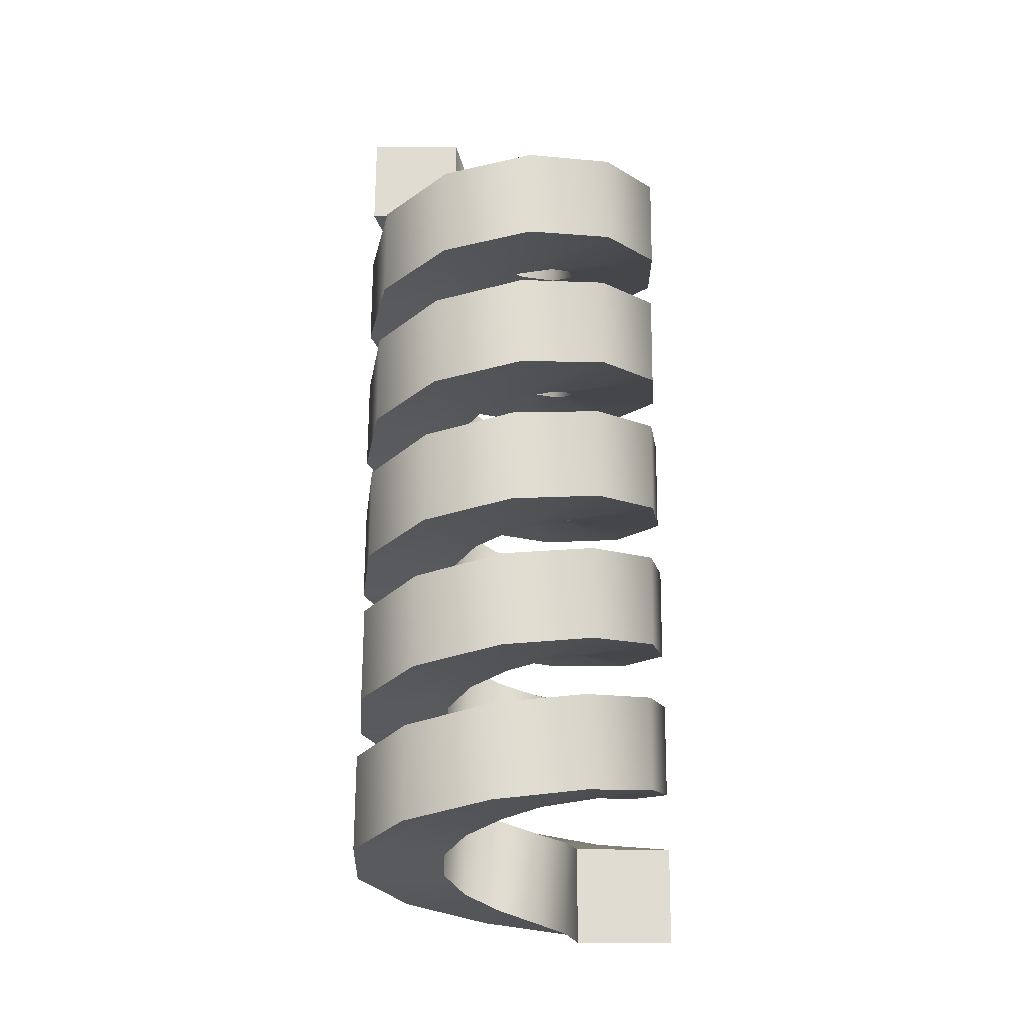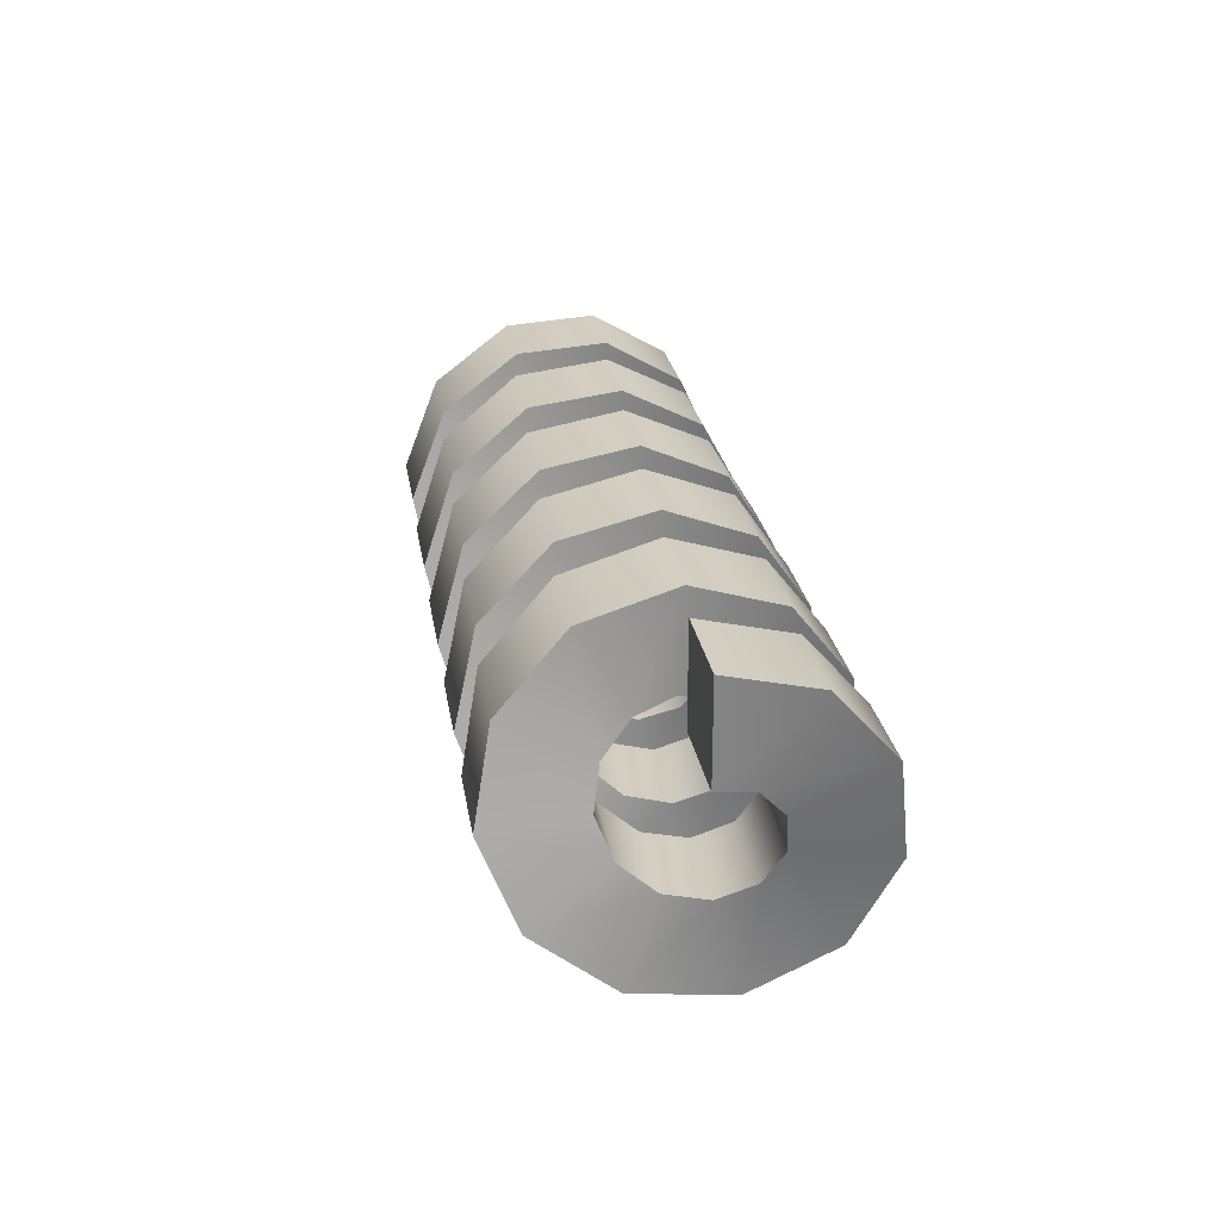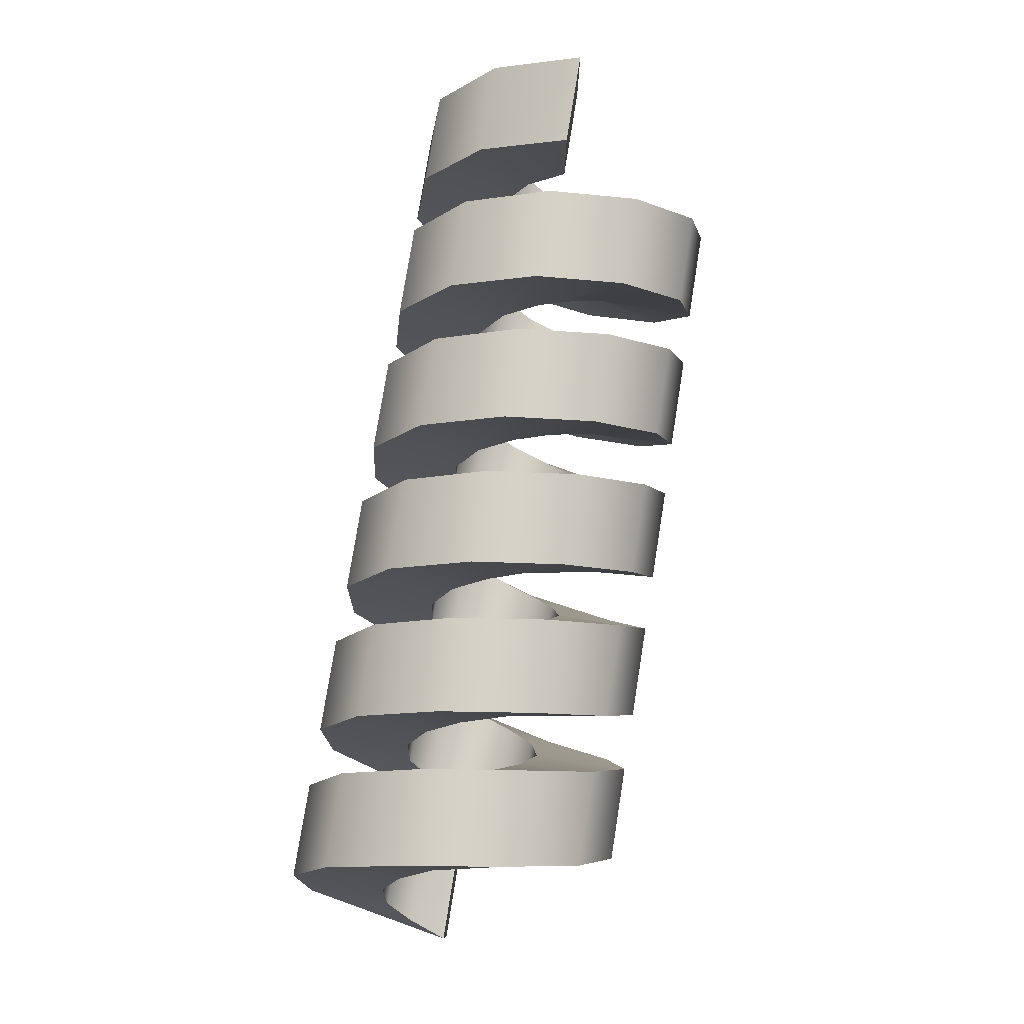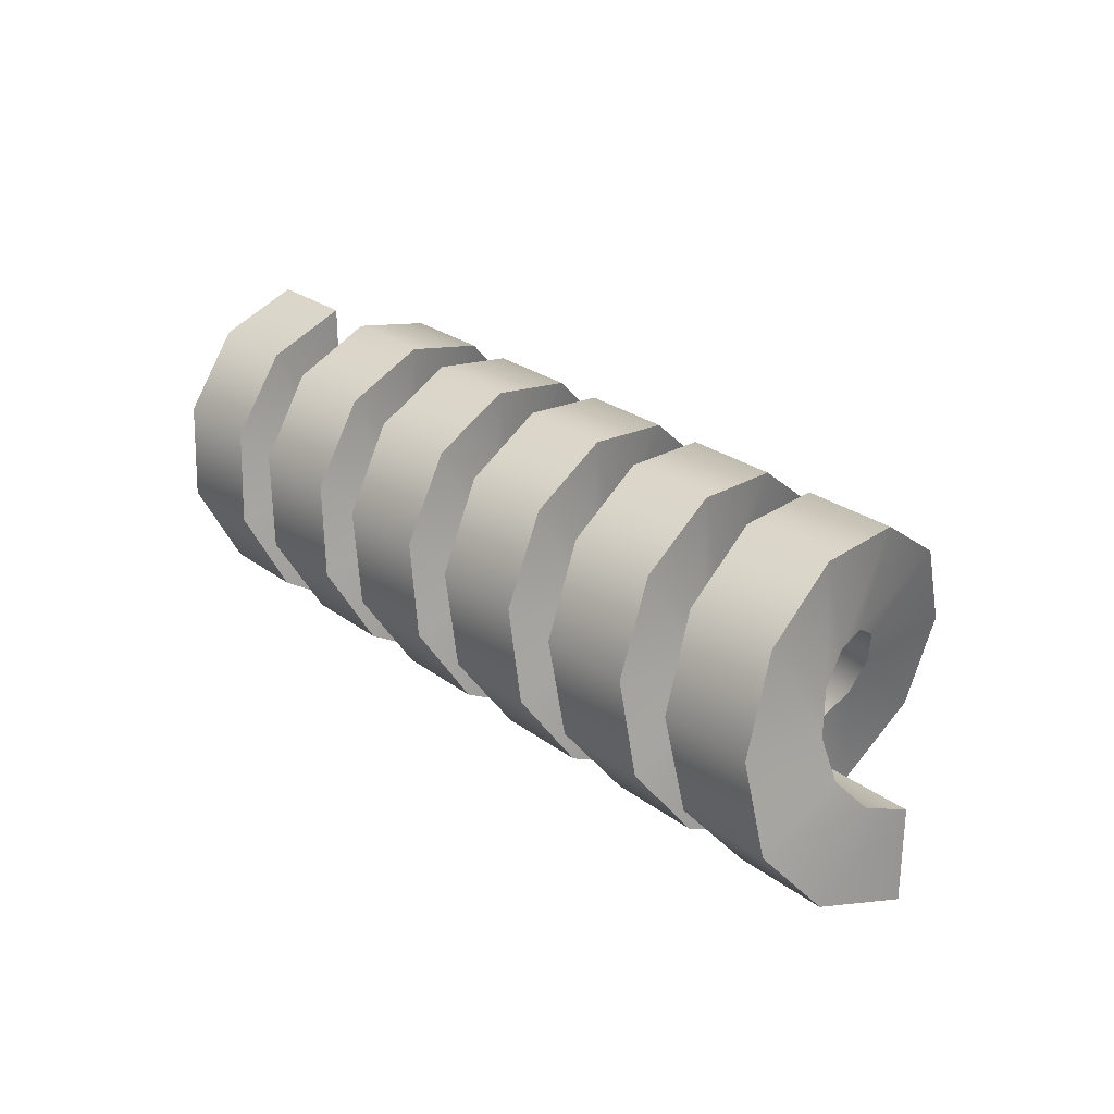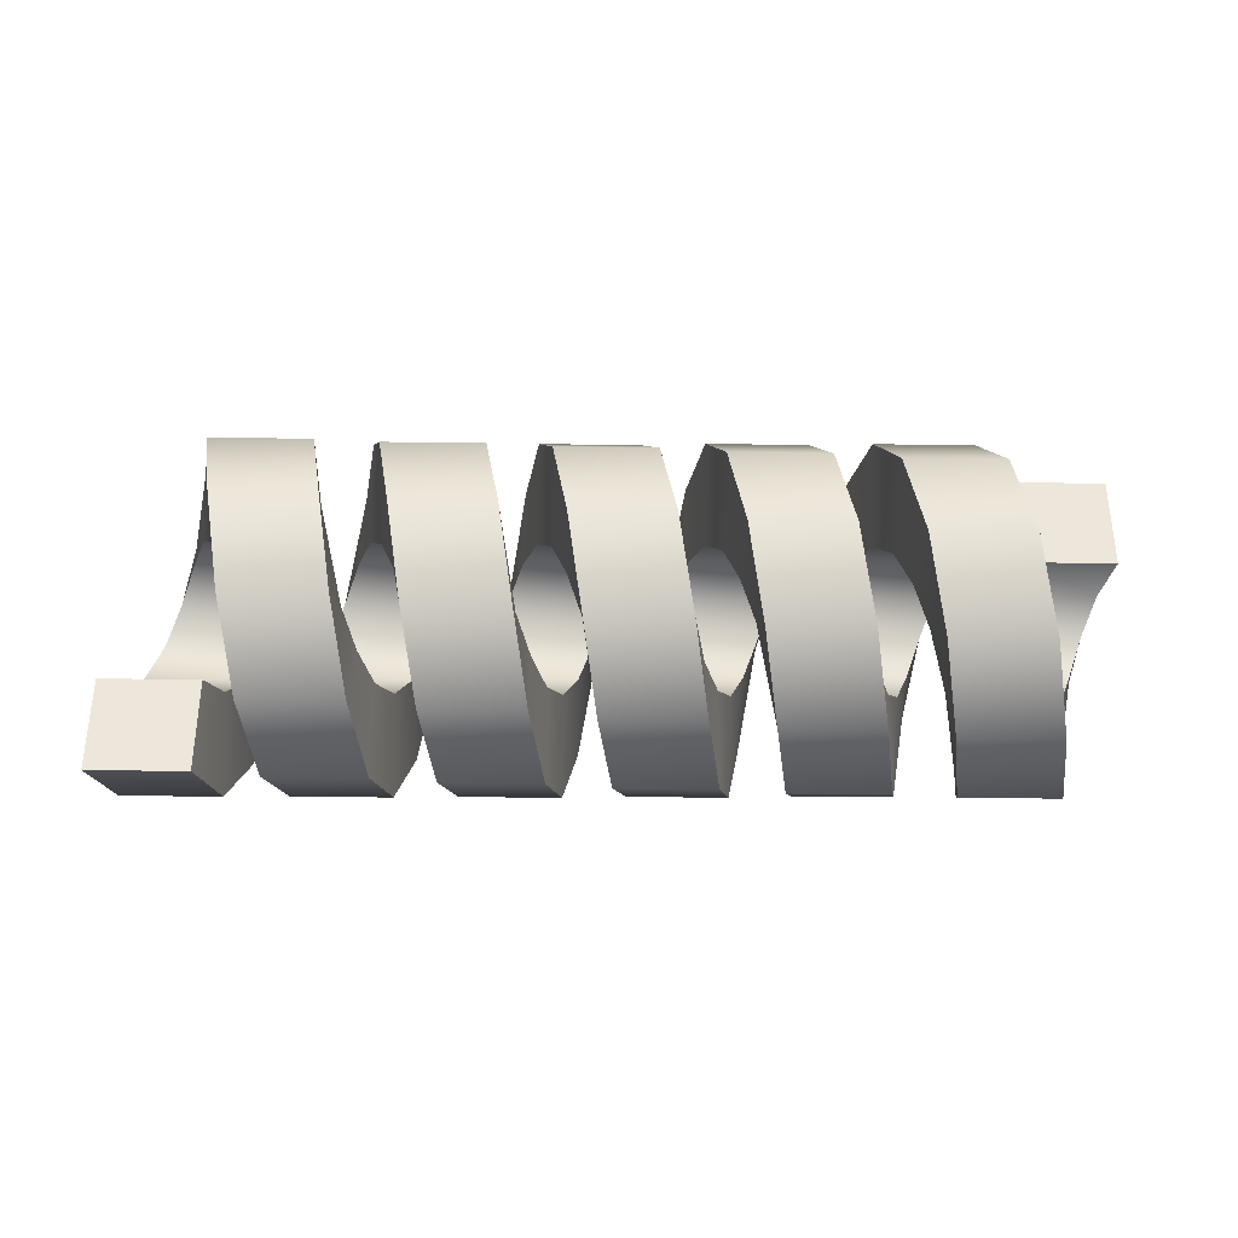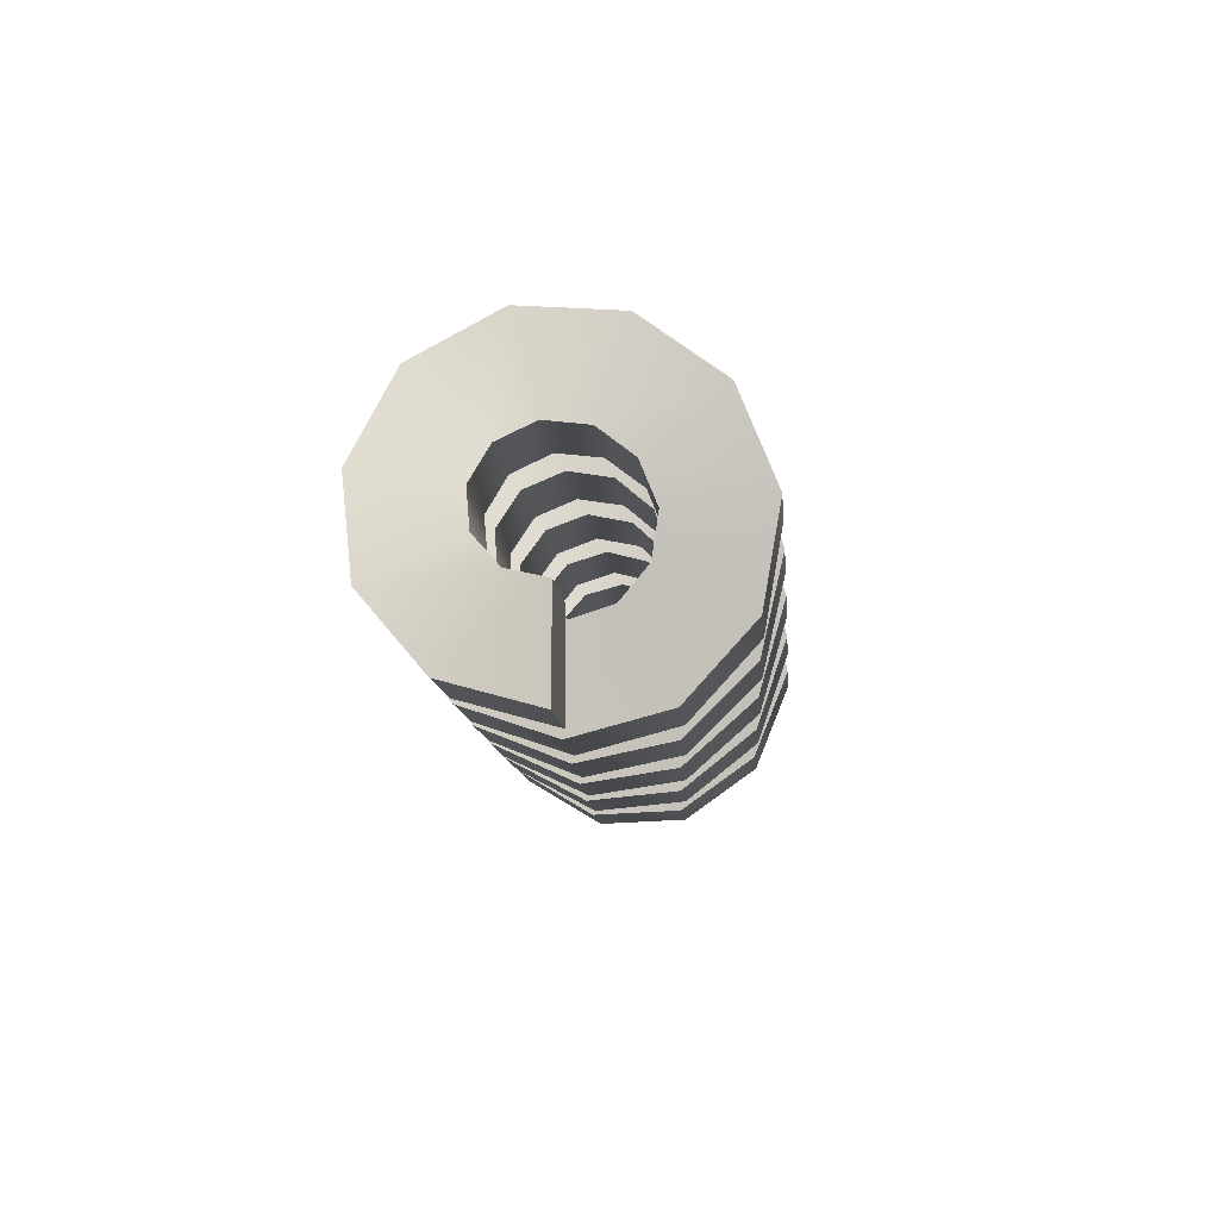
<metadata>
{"format":"obj","ext":"obj","renderer":"f3d","projection":"perspective","resolution":1024,"background":"white","views":[{"elev":69.2,"azim":90.4,"up":"+Y"},{"elev":25.0,"azim":-98.9,"up":"+Z"},{"elev":78.5,"azim":99.1,"up":"+Z"},{"elev":26.4,"azim":49.2,"up":"+Z"},{"elev":-34.6,"azim":178.9,"up":"+Z"},{"elev":-11.3,"azim":94.9,"up":"+Z"}]}
</metadata>
<code>
g default
v -1.056 0.01424 0.3777
v -1.056 0.01424 0.1635
v -0.8422 0.01424 0.1635
v -0.8422 0.01424 0.3777
v -1.025 -0.1884 0.3177
v -1.025 -0.07178 0.138
v -0.8106 -0.07178 0.1381
v -0.8106 -0.1884 0.3177
v -0.9932 -0.3257 0.1569
v -0.9932 -0.13 0.06983
v -0.7791 -0.13 0.06984
v -0.7791 -0.3257 0.157
v -0.9617 -0.3533 -0.05262
v -0.9617 -0.1418 -0.01912
v -0.7475 -0.1418 -0.0191
v -0.7475 -0.3533 -0.05261
v -0.9301 -0.2623 -0.2434
v -0.9301 -0.1031 -0.1001
v -0.7159 -0.1031 -0.1001
v -0.7159 -0.2623 -0.2434
v -0.8985 -0.08207 -0.3538
v -0.8986 -0.02664 -0.147
v -0.6844 -0.02664 -0.1469
v -0.6844 -0.08207 -0.3538
v -0.867 0.1292 -0.3483
v -0.867 0.06304 -0.1446
v -0.6528 0.06304 -0.1446
v -0.6528 0.1292 -0.3483
v -0.8355 0.3034 -0.2286
v -0.8355 0.137 -0.09379
v -0.6213 0.137 -0.09378
v -0.6213 0.3034 -0.2286
v -0.8039 0.3843 -0.03329
v -0.8039 0.1713 -0.01091
v -0.5897 0.1713 -0.0109
v -0.5897 0.3843 -0.03328
v -0.7724 0.3458 0.1745
v -0.7724 0.155 0.0773
v -0.5582 0.155 0.07732
v -0.5582 0.3458 0.1745
v -0.7408 0.2003 0.3279
v -0.7408 0.09321 0.1424
v -0.5267 0.09321 0.1424
v -0.5267 0.2003 0.3279
v -0.7093 -0.005235 0.3772
v -0.7093 0.005974 0.1633
v -0.4951 0.005974 0.1633
v -0.4951 -0.005236 0.3772
v -0.6777 -0.2045 0.3066
v -0.6777 -0.07859 0.1334
v -0.4636 -0.07859 0.1334
v -0.4636 -0.2045 0.3067
v -0.6462 -0.3332 0.139
v -0.6462 -0.1332 0.06221
v -0.432 -0.1332 0.06222
v -0.432 -0.3332 0.139
v -0.6146 -0.3497 -0.07175
v -0.6146 -0.1402 -0.02723
v -0.4004 -0.1402 -0.02721
v -0.4004 -0.3497 -0.07174
v -0.583 -0.2489 -0.2575
v -0.5831 -0.09744 -0.1061
v -0.3689 -0.09744 -0.1061
v -0.3689 -0.2489 -0.2575
v -0.5515 -0.06313 -0.3584
v -0.5515 -0.0186 -0.1489
v -0.3373 -0.0186 -0.1489
v -0.3373 -0.06313 -0.3583
v -0.5199 0.1476 -0.3418
v -0.52 0.07084 -0.1418
v -0.3058 0.07084 -0.1418
v -0.3058 0.1476 -0.3418
v -0.4884 0.3153 -0.2131
v -0.4884 0.142 -0.08721
v -0.2742 0.142 -0.0872
v -0.2742 0.3153 -0.2131
v -0.4569 0.3858 -0.01385
v -0.4569 0.172 -0.002645
v -0.2427 0.172 -0.002633
v -0.2427 0.3858 -0.01384
v -0.4253 0.3365 0.1917
v -0.4253 0.151 0.08459
v -0.2112 0.151 0.0846
v -0.2112 0.3365 0.1917
v -0.3938 0.1832 0.3372
v -0.3938 0.08594 0.1463
v -0.1796 0.08594 0.1464
v -0.1796 0.1832 0.3372
v -0.3622 -0.02465 0.3757
v -0.3622 -0.002269 0.1627
v -0.1481 -0.002269 0.1627
v -0.1481 -0.02465 0.3757
v -0.3307 -0.2199 0.2948
v -0.3307 -0.08515 0.1284
v -0.1165 -0.08515 0.1284
v -0.1165 -0.2199 0.2948
v -0.2991 -0.3397 0.1206
v -0.2991 -0.136 0.05443
v -0.08495 -0.136 0.05445
v -0.08495 -0.3397 0.1206
v -0.2676 -0.3452 -0.09068
v -0.2676 -0.1383 -0.03524
v -0.05339 -0.1383 -0.03523
v -0.05339 -0.3452 -0.09066
v -0.236 -0.2347 -0.2709
v -0.236 -0.09144 -0.1117
v -0.02184 -0.09144 -0.1117
v -0.02183 -0.2347 -0.2709
v -0.2044 -0.04397 -0.3619
v -0.2045 -0.01047 -0.1504
v 0.009714 -0.01047 -0.1503
v 0.009727 -0.04397 -0.3619
v -0.1729 0.1656 -0.3343
v -0.1729 0.07848 -0.1386
v 0.04126 0.07848 -0.1386
v 0.04127 0.1656 -0.3343
v -0.1414 0.3263 -0.197
v -0.1414 0.1467 -0.08038
v 0.07281 0.1467 -0.08037
v 0.07282 0.3263 -0.197
v -0.1098 0.3863 0.005639
v -0.1098 0.1722 0.00564
v 0.1044 0.1722 0.005653
v 0.1044 0.3863 0.005651
v -0.07828 0.3263 0.2083
v -0.07827 0.1467 0.09166
v 0.1359 0.1467 0.09167
v 0.1359 0.3263 0.2083
v -0.04673 0.1656 0.3456
v -0.04672 0.07848 0.1499
v 0.1674 0.07848 0.1499
v 0.1674 0.1656 0.3456
v -0.01519 -0.04397 0.3732
v -0.01517 -0.01047 0.1616
v 0.199 -0.01047 0.1617
v 0.199 -0.04397 0.3732
v 0.01637 -0.2347 0.2822
v 0.01638 -0.09144 0.123
v 0.2305 -0.09144 0.123
v 0.2305 -0.2347 0.2822
v 0.04793 -0.3452 0.102
v 0.04793 -0.1383 0.04653
v 0.2621 -0.1383 0.04654
v 0.2621 -0.3452 0.102
v 0.07949 -0.3397 -0.1093
v 0.07949 -0.136 -0.04315
v 0.2937 -0.136 -0.04314
v 0.2937 -0.3397 -0.1093
v 0.1111 -0.2199 -0.2835
v 0.111 -0.08515 -0.1171
v 0.3252 -0.08515 -0.1171
v 0.3252 -0.2199 -0.2835
v 0.1426 -0.02466 -0.3644
v 0.1426 -0.002271 -0.1514
v 0.3568 -0.002271 -0.1514
v 0.3568 -0.02466 -0.3644
v 0.1742 0.1832 -0.3259
v 0.1741 0.08594 -0.1351
v 0.3883 0.08594 -0.1351
v 0.3883 0.1832 -0.3259
v 0.2057 0.3365 -0.1804
v 0.2057 0.151 -0.07331
v 0.4199 0.151 -0.0733
v 0.4199 0.3365 -0.1804
v 0.2372 0.3858 0.02513
v 0.2372 0.172 0.01393
v 0.4514 0.172 0.01394
v 0.4514 0.3858 0.02515
v 0.2688 0.3153 0.2244
v 0.2688 0.142 0.09849
v 0.483 0.142 0.09851
v 0.4829 0.3153 0.2244
v 0.3003 0.1476 0.3531
v 0.3003 0.07084 0.1531
v 0.5145 0.07084 0.1531
v 0.5145 0.1476 0.3531
v 0.3319 -0.06312 0.3696
v 0.3319 -0.0186 0.1602
v 0.546 -0.0186 0.1602
v 0.546 -0.06312 0.3697
v 0.3634 -0.2489 0.2688
v 0.3634 -0.09744 0.1173
v 0.5776 -0.09744 0.1174
v 0.5776 -0.2489 0.2688
v 0.395 -0.3497 0.08304
v 0.395 -0.1402 0.03851
v 0.6092 -0.1402 0.03852
v 0.6092 -0.3497 0.08305
v 0.4265 -0.3332 -0.1277
v 0.4265 -0.1332 -0.05092
v 0.6407 -0.1332 -0.05091
v 0.6407 -0.3332 -0.1277
v 0.4581 -0.2045 -0.2954
v 0.4581 -0.07859 -0.1221
v 0.6723 -0.07859 -0.1221
v 0.6723 -0.2045 -0.2954
v 0.4897 -0.00524 -0.3659
v 0.4896 0.005972 -0.152
v 0.7038 0.005972 -0.152
v 0.7038 -0.00524 -0.3659
v 0.5212 0.2003 -0.3166
v 0.5212 0.0932 -0.1311
v 0.7354 0.0932 -0.1311
v 0.7354 0.2003 -0.3166
v 0.5527 0.3458 -0.1633
v 0.5527 0.155 -0.06602
v 0.7669 0.155 -0.06601
v 0.7669 0.3458 -0.1632
v 0.5843 0.3843 0.04457
v 0.5843 0.1713 0.02219
v 0.7985 0.1713 0.0222
v 0.7985 0.3843 0.04458
v 0.6158 0.3034 0.2399
v 0.6158 0.137 0.1051
v 0.83 0.137 0.1051
v 0.83 0.3034 0.2399
v 0.6474 0.1292 0.3596
v 0.6474 0.06305 0.1559
v 0.8616 0.06305 0.1559
v 0.8615 0.1292 0.3596
v 0.6789 -0.08206 0.3651
v 0.6789 -0.02663 0.1582
v 0.8931 -0.02663 0.1583
v 0.8931 -0.08206 0.3651
v 0.7105 -0.2623 0.2547
v 0.7105 -0.1031 0.1114
v 0.9247 -0.1031 0.1114
v 0.9246 -0.2623 0.2547
v 0.742 -0.3533 0.06391
v 0.742 -0.1418 0.0304
v 0.9562 -0.1418 0.03041
v 0.9562 -0.3533 0.06392
v 0.7736 -0.3257 -0.1457
v 0.7736 -0.13 -0.05854
v 0.9878 -0.13 -0.05853
v 0.9878 -0.3257 -0.1456
v 0.8052 -0.1884 -0.3064
v 0.8051 -0.07178 -0.1268
v 1.019 -0.07178 -0.1267
v 1.019 -0.1884 -0.3064
v 0.8367 0.01423 -0.3664
v 0.8367 0.01424 -0.1522
v 1.051 0.01424 -0.1522
v 1.051 0.01423 -0.3664
g FoodMediumRUpperArm
f 5 1 2 6
f 6 2 3 7
f 7 3 4 8
f 8 4 1 5
f 9 5 6 10
f 10 6 7 11
f 11 7 8 12
f 12 8 5 9
f 13 9 10 14
f 14 10 11 15
f 15 11 12 16
f 16 12 9 13
f 17 13 14 18
f 18 14 15 19
f 19 15 16 20
f 20 16 13 17
f 21 17 18 22
f 22 18 19 23
f 23 19 20 24
f 24 20 17 21
f 25 21 22 26
f 26 22 23 27
f 27 23 24 28
f 28 24 21 25
f 29 25 26 30
f 30 26 27 31
f 31 27 28 32
f 32 28 25 29
f 33 29 30 34
f 34 30 31 35
f 35 31 32 36
f 36 32 29 33
f 37 33 34 38
f 38 34 35 39
f 39 35 36 40
f 40 36 33 37
f 41 37 38 42
f 42 38 39 43
f 43 39 40 44
f 44 40 37 41
f 45 41 42 46
f 46 42 43 47
f 47 43 44 48
f 48 44 41 45
f 49 45 46 50
f 50 46 47 51
f 51 47 48 52
f 52 48 45 49
f 53 49 50 54
f 54 50 51 55
f 55 51 52 56
f 56 52 49 53
f 57 53 54 58
f 58 54 55 59
f 59 55 56 60
f 60 56 53 57
f 61 57 58 62
f 62 58 59 63
f 63 59 60 64
f 64 60 57 61
f 65 61 62 66
f 66 62 63 67
f 67 63 64 68
f 68 64 61 65
f 69 65 66 70
f 70 66 67 71
f 71 67 68 72
f 72 68 65 69
f 73 69 70 74
f 74 70 71 75
f 75 71 72 76
f 76 72 69 73
f 77 73 74 78
f 78 74 75 79
f 79 75 76 80
f 80 76 73 77
f 81 77 78 82
f 82 78 79 83
f 83 79 80 84
f 84 80 77 81
f 85 81 82 86
f 86 82 83 87
f 87 83 84 88
f 88 84 81 85
f 89 85 86 90
f 90 86 87 91
f 91 87 88 92
f 92 88 85 89
f 93 89 90 94
f 94 90 91 95
f 95 91 92 96
f 96 92 89 93
f 97 93 94 98
f 98 94 95 99
f 99 95 96 100
f 100 96 93 97
f 101 97 98 102
f 102 98 99 103
f 103 99 100 104
f 104 100 97 101
f 105 101 102 106
f 106 102 103 107
f 107 103 104 108
f 108 104 101 105
f 109 105 106 110
f 110 106 107 111
f 111 107 108 112
f 112 108 105 109
f 113 109 110 114
f 114 110 111 115
f 115 111 112 116
f 116 112 109 113
f 117 113 114 118
f 118 114 115 119
f 119 115 116 120
f 120 116 113 117
f 121 117 118 122
f 122 118 119 123
f 123 119 120 124
f 124 120 117 121
f 125 121 122 126
f 126 122 123 127
f 127 123 124 128
f 128 124 121 125
f 129 125 126 130
f 130 126 127 131
f 131 127 128 132
f 132 128 125 129
f 133 129 130 134
f 134 130 131 135
f 135 131 132 136
f 136 132 129 133
f 137 133 134 138
f 138 134 135 139
f 139 135 136 140
f 140 136 133 137
f 141 137 138 142
f 142 138 139 143
f 143 139 140 144
f 144 140 137 141
f 145 141 142 146
f 146 142 143 147
f 147 143 144 148
f 148 144 141 145
f 149 145 146 150
f 150 146 147 151
f 151 147 148 152
f 152 148 145 149
f 153 149 150 154
f 154 150 151 155
f 155 151 152 156
f 156 152 149 153
f 157 153 154 158
f 158 154 155 159
f 159 155 156 160
f 160 156 153 157
f 161 157 158 162
f 162 158 159 163
f 163 159 160 164
f 164 160 157 161
f 165 161 162 166
f 166 162 163 167
f 167 163 164 168
f 168 164 161 165
f 169 165 166 170
f 170 166 167 171
f 171 167 168 172
f 172 168 165 169
f 173 169 170 174
f 174 170 171 175
f 175 171 172 176
f 176 172 169 173
f 177 173 174 178
f 178 174 175 179
f 179 175 176 180
f 180 176 173 177
f 181 177 178 182
f 182 178 179 183
f 183 179 180 184
f 184 180 177 181
f 185 181 182 186
f 186 182 183 187
f 187 183 184 188
f 188 184 181 185
f 189 185 186 190
f 190 186 187 191
f 191 187 188 192
f 192 188 185 189
f 193 189 190 194
f 194 190 191 195
f 195 191 192 196
f 196 192 189 193
f 197 193 194 198
f 198 194 195 199
f 199 195 196 200
f 200 196 193 197
f 201 197 198 202
f 202 198 199 203
f 203 199 200 204
f 204 200 197 201
f 205 201 202 206
f 206 202 203 207
f 207 203 204 208
f 208 204 201 205
f 209 205 206 210
f 210 206 207 211
f 211 207 208 212
f 212 208 205 209
f 213 209 210 214
f 214 210 211 215
f 215 211 212 216
f 216 212 209 213
f 217 213 214 218
f 218 214 215 219
f 219 215 216 220
f 220 216 213 217
f 221 217 218 222
f 222 218 219 223
f 223 219 220 224
f 224 220 217 221
f 225 221 222 226
f 226 222 223 227
f 227 223 224 228
f 228 224 221 225
f 229 225 226 230
f 230 226 227 231
f 231 227 228 232
f 232 228 225 229
f 233 229 230 234
f 234 230 231 235
f 235 231 232 236
f 236 232 229 233
f 237 233 234 238
f 238 234 235 239
f 239 235 236 240
f 240 236 233 237
f 241 237 238 242
f 242 238 239 243
f 243 239 240 244
f 244 240 237 241
f 1 4 3 2
f 241 242 243 244

</code>
